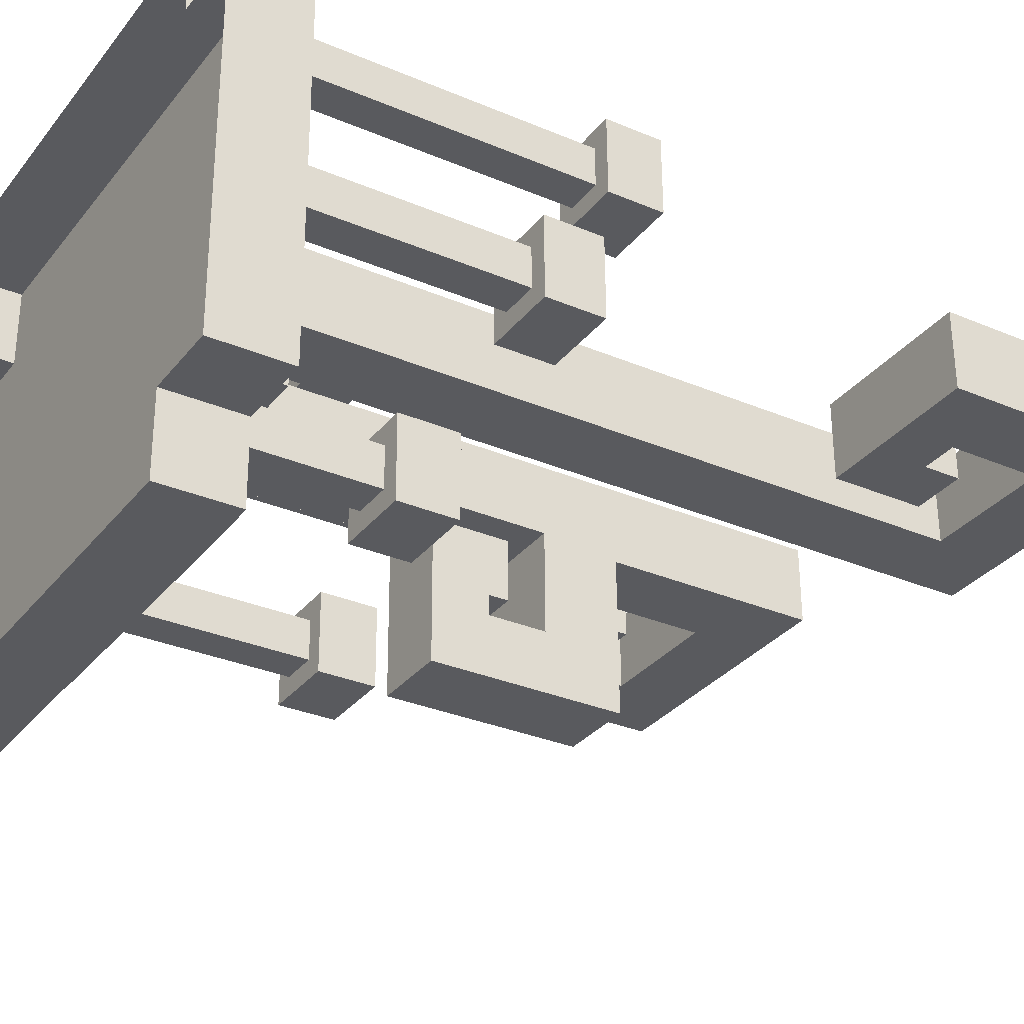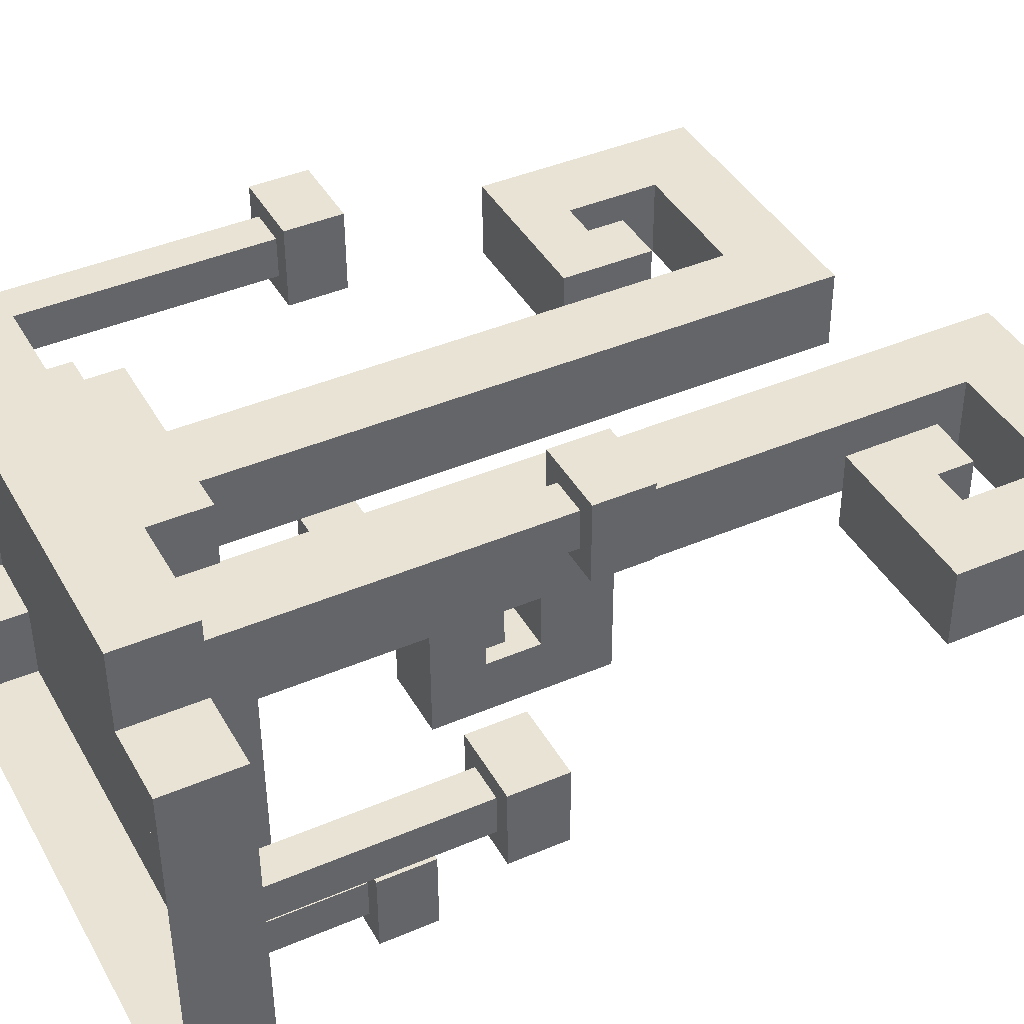
<metadata>
{"format":"obj","ext":"obj","renderer":"f3d","projection":"perspective","resolution":1024,"background":"white","views":[{"elev":-31.4,"azim":-121.5,"up":"+Y"},{"elev":41.2,"azim":-117.2,"up":"+Y"}]}
</metadata>
<code>
g alien_planet_space_flower_011
v 0.9 0.8202 0.2359
v -0.78 0.819 -0.004095
v 0.9 0.819 -0.004095
v -0.78 0.8202 0.2359
v -0.78 -0.8178 0.2441
v 0.9 -0.819 0.004095
v -0.78 -0.819 0.004095
v 0.9 -0.8178 0.2441
v -1.02 0.5682 0.2372
v -1.02 -0.567 0.002835
v -1.02 0.567 -0.002835
v -1.02 -0.5658 0.2428
v 1.14 -0.5658 0.2428
v 1.14 0.567 -0.002835
v 1.14 -0.567 0.002835
v 1.14 0.5682 0.2372
v 0.18 0.8211 0.4159
v -0.42 0.8202 0.2359
v 0.18 0.8202 0.2359
v -0.42 0.8211 0.4159
v -0.36 -0.5649 0.4228
v 0.66 -0.5658 0.2428
v -0.36 -0.5658 0.2428
v 0.66 -0.5649 0.4228
v 0.9 -0.3129 0.4216
v 0.9 0.2532 0.2387
v 0.9 -0.3138 0.2416
v 0.9 0.2541 0.4187
v -0.66 0.3276 2.518
v -0.48 0.0756 2.52
v -0.66 0.0756 2.52
v -0.48 0.3276 2.518
v -0.6 0.6993 1.257
v -0.72 0.6942 0.2365
v -0.6 0.6942 0.2365
v -0.72 0.6993 1.257
v 0.72 0.7611 1.016
v 0.6 0.7572 0.2362
v 0.72 0.7572 0.2362
v 0.6 0.7611 1.016
v -0.84 0.0675 0.8997
v -0.96 0.0642 0.2397
v -0.84 0.0642 0.2397
v -0.96 0.0675 0.8997
v 0.54 -0.3099 1.022
v 0.42 -0.3129 0.4216
v 0.54 -0.3129 0.4216
v 0.42 -0.3099 1.022
v -0.54 -0.4377 0.6622
v -0.66 -0.4398 0.2422
v -0.54 -0.4398 0.2422
v -0.66 -0.4377 0.6622
v -0.72 0.5733 1.257
v -0.6 0.5682 0.2372
v -0.72 0.5682 0.2372
v -0.6 0.5733 1.257
v 0.6 0.6351 1.017
v 0.72 0.6312 0.2368
v 0.6 0.6312 0.2368
v 0.72 0.6351 1.017
v -0.96 -0.0585 0.9003
v -0.84 -0.0618 0.2403
v -0.96 -0.0618 0.2403
v -0.84 -0.0585 0.9003
v 0.42 -0.4359 1.022
v 0.54 -0.4389 0.4222
v 0.42 -0.4389 0.4222
v 0.54 -0.4359 1.022
v -0.66 -0.5637 0.6628
v -0.54 -0.5658 0.2428
v -0.66 -0.5658 0.2428
v -0.54 -0.5637 0.6628
v -0.72 0.6993 1.257
v -0.72 0.5682 0.2372
v -0.72 0.6942 0.2365
v -0.72 0.5733 1.257
v 0.6 0.7611 1.016
v 0.6 0.6312 0.2368
v 0.6 0.7572 0.2362
v 0.6 0.6351 1.017
v -0.96 0.0675 0.8997
v -0.96 -0.0618 0.2403
v -0.96 0.0642 0.2397
v -0.96 -0.0585 0.9003
v 0.42 -0.3099 1.022
v 0.42 -0.4389 0.4222
v 0.42 -0.3129 0.4216
v 0.42 -0.4359 1.022
v -0.66 -0.4377 0.6622
v -0.66 -0.5658 0.2428
v -0.66 -0.4398 0.2422
v -0.66 -0.5637 0.6628
v -0.6 0.5733 1.257
v -0.6 0.6942 0.2365
v -0.6 0.5682 0.2372
v -0.6 0.6993 1.257
v 0.72 0.6351 1.017
v 0.72 0.7572 0.2362
v 0.72 0.6312 0.2368
v 0.72 0.7611 1.016
v -0.84 -0.0585 0.9003
v -0.84 0.0642 0.2397
v -0.84 -0.0618 0.2403
v -0.84 0.0675 0.8997
v 0.54 -0.4359 1.022
v 0.54 -0.3129 0.4216
v 0.54 -0.4389 0.4222
v 0.54 -0.3099 1.022
v -0.54 -0.5637 0.6628
v -0.54 -0.4398 0.2422
v -0.54 -0.5658 0.2428
v -0.54 -0.4377 0.6622
v 0.78 0.825 1.196
v 0.54 0.8241 1.016
v 0.78 0.8241 1.016
v 0.54 0.825 1.196
v -0.54 0.7632 1.436
v -0.78 0.7623 1.256
v -0.54 0.7623 1.256
v -0.78 0.7632 1.436
v -0.78 0.1314 1.079
v -1.02 0.1305 0.8994
v -0.78 0.1305 0.8994
v -1.02 0.1314 1.079
v 0.6 -0.246 1.201
v 0.36 -0.2469 1.021
v 0.6 -0.2469 1.021
v 0.36 -0.246 1.201
v -0.48 -0.3738 0.8419
v -0.72 -0.3747 0.6619
v -0.48 -0.3747 0.6619
v -0.72 -0.3738 0.8419
v 0.54 0.573 1.197
v 0.78 0.5721 1.017
v 0.54 0.5721 1.017
v 0.78 0.573 1.197
v -0.78 0.5112 1.437
v -0.54 0.5103 1.257
v -0.78 0.5103 1.257
v -0.54 0.5112 1.437
v -1.02 -0.1206 1.081
v -0.78 -0.1215 0.9006
v -1.02 -0.1215 0.9006
v -0.78 -0.1206 1.081
v 0.36 -0.498 1.203
v 0.6 -0.4989 1.023
v 0.36 -0.4989 1.023
v 0.6 -0.498 1.203
v -0.72 -0.6258 0.8431
v -0.48 -0.6267 0.6631
v -0.72 -0.6267 0.6631
v -0.48 -0.6258 0.8431
v 0.54 0.825 1.196
v 0.54 0.5721 1.017
v 0.54 0.8241 1.016
v 0.54 0.573 1.197
v -0.78 0.7632 1.436
v -0.78 0.5103 1.257
v -0.78 0.7623 1.256
v -0.78 0.5112 1.437
v -1.02 0.1314 1.079
v -1.02 -0.1215 0.9006
v -1.02 0.1305 0.8994
v -1.02 -0.1206 1.081
v 0.36 -0.246 1.201
v 0.36 -0.4989 1.023
v 0.36 -0.2469 1.021
v 0.36 -0.498 1.203
v -0.72 -0.3738 0.8419
v -0.72 -0.6267 0.6631
v -0.72 -0.3747 0.6619
v -0.72 -0.6258 0.8431
v 0.78 0.573 1.197
v 0.78 0.8241 1.016
v 0.78 0.5721 1.017
v 0.78 0.825 1.196
v -0.54 0.5112 1.437
v -0.54 0.7623 1.256
v -0.54 0.5103 1.257
v -0.54 0.7632 1.436
v -0.78 -0.1206 1.081
v -0.78 0.1305 0.8994
v -0.78 -0.1215 0.9006
v -0.78 0.1314 1.079
v 0.6 -0.498 1.203
v 0.6 -0.2469 1.021
v 0.6 -0.4989 1.023
v 0.6 -0.246 1.201
v -0.48 -0.6258 0.8431
v -0.48 -0.3747 0.6619
v -0.48 -0.6267 0.6631
v -0.48 -0.3738 0.8419
v 0.54 0.825 1.196
v 0.78 0.573 1.197
v 0.54 0.573 1.197
v 0.78 0.825 1.196
v -0.78 0.7632 1.436
v -0.54 0.5112 1.437
v -0.78 0.5112 1.437
v -0.54 0.7632 1.436
v -1.02 0.1314 1.079
v -0.78 -0.1206 1.081
v -1.02 -0.1206 1.081
v -0.78 0.1314 1.079
v 0.36 -0.246 1.201
v 0.6 -0.498 1.203
v 0.36 -0.498 1.203
v 0.6 -0.246 1.201
v -0.72 -0.3738 0.8419
v -0.48 -0.6258 0.8431
v -0.72 -0.6258 0.8431
v -0.48 -0.3738 0.8419
v 0.54 0.5721 1.017
v 0.78 0.8241 1.016
v 0.54 0.8241 1.016
v 0.78 0.5721 1.017
v -0.78 0.5103 1.257
v -0.54 0.7623 1.256
v -0.78 0.7623 1.256
v -0.54 0.5103 1.257
v -1.02 -0.1215 0.9006
v -0.78 0.1305 0.8994
v -1.02 0.1305 0.8994
v -0.78 -0.1215 0.9006
v 0.36 -0.4989 1.023
v 0.6 -0.2469 1.021
v 0.36 -0.2469 1.021
v 0.6 -0.4989 1.023
v -0.72 -0.6267 0.6631
v -0.48 -0.3747 0.6619
v -0.72 -0.3747 0.6619
v -0.48 -0.6267 0.6631
v 0.9 0.2541 0.4187
v 0.66 0.2532 0.2387
v 0.9 0.2532 0.2387
v 0.66 0.2541 0.4187
v 0.66 -0.3129 0.4216
v 0.9 -0.3138 0.2416
v 0.66 -0.3138 0.2416
v 0.9 -0.3129 0.4216
v 0.66 0.2541 0.4187
v 0.66 0.5052 0.2375
v 0.66 0.2532 0.2387
v 0.66 0.5061 0.4175
v 0.66 -0.5649 0.4228
v 0.66 -0.3138 0.2416
v 0.66 -0.5658 0.2428
v 0.66 -0.3129 0.4216
v 0.36 0.5061 0.4175
v 0.36 0.6312 0.2368
v 0.36 0.5052 0.2375
v 0.36 0.6321 0.4168
v 0.66 -0.3129 0.4216
v 0.9 0.2541 0.4187
v 0.9 -0.3129 0.4216
v 0.66 0.2541 0.4187
v -0.36 -0.3129 0.4216
v 0.66 -0.5649 0.4228
v -0.36 -0.5649 0.4228
v 0.36 0.5061 0.4175
v 0.66 0.5061 0.4175
v -0.42 0.6321 0.4168
v -0.6 0.6321 0.4168
v -0.6 -0.3129 0.4216
v 0.18 0.6321 0.4168
v 0.36 0.6321 0.4168
v -0.42 0.8211 0.4159
v 0.18 0.8211 0.4159
v 0.36 0.5061 0.4175
v 0.66 0.5052 0.2375
v 0.66 0.5061 0.4175
v 0.36 0.5052 0.2375
v 0.36 0.6321 0.4168
v 0.18 0.6312 0.2368
v 0.36 0.6312 0.2368
v 0.18 0.6321 0.4168
v 0.18 0.6321 0.4168
v 0.18 0.8202 0.2359
v 0.18 0.6312 0.2368
v 0.18 0.8211 0.4159
v -0.36 -0.3129 0.4216
v -0.36 -0.5658 0.2428
v -0.36 -0.3138 0.2416
v -0.36 -0.5649 0.4228
v -0.36 -0.3129 0.4216
v -0.6 -0.3138 0.2416
v -0.6 -0.3129 0.4216
v -0.36 -0.3138 0.2416
v -0.78 0.5682 0.2372
v -1.02 0.567 -0.002835
v -0.78 0.567 -0.002835
v -1.02 0.5682 0.2372
v 1.14 0.5682 0.2372
v 0.9 0.567 -0.002835
v 1.14 0.567 -0.002835
v 0.9 0.5682 0.2372
v -1.02 -0.5658 0.2428
v -0.78 -0.567 0.002835
v -1.02 -0.567 0.002835
v -0.78 -0.5658 0.2428
v 0.9 -0.5658 0.2428
v 1.14 -0.567 0.002835
v 0.9 -0.567 0.002835
v 1.14 -0.5658 0.2428
v -0.78 0.8202 0.2359
v -0.78 0.567 -0.002835
v -0.78 0.819 -0.004095
v -0.78 0.5682 0.2372
v -0.78 -0.5658 0.2428
v -0.78 -0.819 0.004095
v -0.78 -0.567 0.002835
v -0.78 -0.8178 0.2441
v 0.9 0.5682 0.2372
v 0.9 0.819 -0.004095
v 0.9 0.567 -0.002835
v 0.9 0.8202 0.2359
v 0.9 -0.8178 0.2441
v 0.9 -0.567 0.002835
v 0.9 -0.819 0.004095
v 0.9 -0.5658 0.2428
v -0.78 0.8202 0.2359
v 0.9 0.5682 0.2372
v -0.78 0.5682 0.2372
v 0.9 0.8202 0.2359
v -0.78 -0.5658 0.2428
v -1.02 -0.5658 0.2428
v -1.02 0.5682 0.2372
v 0.9 -0.5658 0.2428
v 0.9 -0.8178 0.2441
v -0.78 -0.8178 0.2441
v 1.14 0.5682 0.2372
v 1.14 -0.5658 0.2428
v -0.48 0.3276 2.518
v -0.66 0.327 2.398
v -0.48 0.3261 2.218
v -0.66 0.3276 2.518
v -0.78 0.327 2.398
v -1.02 0.3261 2.218
v -0.78 0.3285 2.698
v -1.02 0.3297 2.938
v -0.36 0.3285 2.698
v -0.12 0.3297 2.938
v -0.36 0.3171 0.4184
v -0.12 0.3171 0.4184
v -0.48 0.0756 2.52
v -0.48 0.3261 2.218
v -0.48 0.0741 2.22
v -0.48 0.3276 2.518
v -0.66 0.3276 2.518
v -0.66 0.075 2.4
v -0.66 0.327 2.398
v -0.66 0.0756 2.52
v -0.48 0.0756 2.52
v -0.66 0.075 2.4
v -0.66 0.0756 2.52
v -0.48 0.0741 2.22
v -1.02 0.0741 2.22
v -0.78 0.075 2.4
v -1.02 0.0777 2.94
v -0.78 0.0765 2.7
v -0.12 0.0777 2.94
v -0.36 0.0765 2.7
v -0.12 0.0651 0.4197
v -0.36 0.0651 0.4197
v -1.02 0.3261 2.218
v -0.48 0.0741 2.22
v -0.48 0.3261 2.218
v -1.02 0.0741 2.22
v -0.78 0.075 2.4
v -0.66 0.327 2.398
v -0.66 0.075 2.4
v -0.78 0.327 2.398
v -0.36 0.3285 2.698
v -0.36 0.0651 0.4197
v -0.36 0.3171 0.4184
v -0.36 0.0765 2.7
v -0.12 0.0777 2.94
v -0.12 0.3171 0.4184
v -0.12 0.0651 0.4197
v -0.12 0.3297 2.938
v -0.78 0.0765 2.7
v -0.36 0.3285 2.698
v -0.78 0.3285 2.698
v -0.36 0.0765 2.7
v -1.02 0.3297 2.938
v -1.02 0.0741 2.22
v -1.02 0.3261 2.218
v -1.02 0.0777 2.94
v -0.78 0.0765 2.7
v -0.78 0.327 2.398
v -0.78 0.075 2.4
v -0.78 0.3285 2.698
v -1.02 0.0777 2.94
v -0.12 0.3297 2.938
v -0.12 0.0777 2.94
v -1.02 0.3297 2.938
v 0.6 0.3261 2.218
v 0.78 0.0741 2.22
v 0.6 0.0741 2.22
v 0.78 0.3261 2.218
v 0.6 0.0741 2.22
v 0.78 0.0735 2.1
v 0.6 0.0726 1.92
v 0.78 0.0741 2.22
v 0.9 0.0735 2.1
v 1.14 0.0726 1.92
v 0.9 0.075 2.4
v 1.14 0.0762 2.64
v 0.48 0.075 2.4
v 0.24 0.0762 2.64
v 0.48 0.0651 0.4197
v 0.24 0.0651 0.4197
v 0.6 0.3261 2.218
v 0.6 0.0726 1.92
v 0.6 0.3246 1.918
v 0.6 0.0741 2.22
v 0.78 0.0741 2.22
v 0.78 0.3255 2.098
v 0.78 0.0735 2.1
v 0.78 0.3261 2.218
v 0.6 0.3261 2.218
v 0.78 0.3255 2.098
v 0.78 0.3261 2.218
v 0.6 0.3246 1.918
v 1.14 0.3246 1.918
v 0.9 0.3255 2.098
v 1.14 0.3282 2.638
v 0.9 0.327 2.398
v 0.24 0.3282 2.638
v 0.48 0.327 2.398
v 0.24 0.3171 0.4184
v 0.48 0.3171 0.4184
v 0.6 0.0726 1.92
v 1.14 0.3246 1.918
v 0.6 0.3246 1.918
v 1.14 0.0726 1.92
v 0.9 0.0735 2.1
v 0.78 0.3255 2.098
v 0.9 0.3255 2.098
v 0.78 0.0735 2.1
v 0.48 0.075 2.4
v 0.48 0.3171 0.4184
v 0.48 0.0651 0.4197
v 0.48 0.327 2.398
v 0.24 0.3282 2.638
v 0.24 0.0651 0.4197
v 0.24 0.3171 0.4184
v 0.24 0.0762 2.64
v 0.9 0.075 2.4
v 0.48 0.327 2.398
v 0.48 0.075 2.4
v 0.9 0.327 2.398
v 1.14 0.0762 2.64
v 1.14 0.3246 1.918
v 1.14 0.0726 1.92
v 1.14 0.3282 2.638
v 0.9 0.327 2.398
v 0.9 0.0735 2.1
v 0.9 0.3255 2.098
v 0.9 0.075 2.4
v 0.24 0.0762 2.64
v 1.14 0.3282 2.638
v 1.14 0.0762 2.64
v 0.24 0.3282 2.638
v 0.18 -0.1821 1.381
v -0.06 -0.3711 1.382
v -0.06 -0.1821 1.381
v 0.18 -0.3711 1.382
v -0.06 -0.1821 1.381
v -0.06 -0.3714 1.322
v -0.06 -0.1833 1.141
v -0.06 -0.3711 1.382
v -0.06 -0.4344 1.322
v -0.06 -0.6243 1.143
v -0.06 -0.4335 1.502
v -0.06 -0.6213 1.743
v -0.06 -0.1185 1.501
v -0.06 0.0717 1.74
v -0.06 -0.1239 0.4206
v -0.06 0.0651 0.4197
v 0.18 -0.1821 1.381
v -0.06 -0.1833 1.141
v 0.18 -0.1833 1.141
v -0.06 -0.1821 1.381
v -0.06 -0.3711 1.382
v 0.18 -0.3714 1.322
v -0.06 -0.3714 1.322
v 0.18 -0.3711 1.382
v 0.18 -0.1821 1.381
v 0.18 -0.3714 1.322
v 0.18 -0.3711 1.382
v 0.18 -0.1833 1.141
v 0.18 -0.6243 1.143
v 0.18 -0.4344 1.322
v 0.18 -0.6213 1.743
v 0.18 -0.4335 1.502
v 0.18 0.0717 1.74
v 0.18 -0.1185 1.501
v 0.18 0.0651 0.4197
v 0.18 -0.1239 0.4206
v -0.06 -0.1833 1.141
v 0.18 -0.6243 1.143
v 0.18 -0.1833 1.141
v -0.06 -0.6243 1.143
v -0.06 -0.4344 1.322
v 0.18 -0.3714 1.322
v 0.18 -0.4344 1.322
v -0.06 -0.3714 1.322
v -0.06 -0.1185 1.501
v 0.18 -0.1239 0.4206
v -0.06 -0.1239 0.4206
v 0.18 -0.1185 1.501
v 0.18 0.0717 1.74
v -0.06 0.0651 0.4197
v 0.18 0.0651 0.4197
v -0.06 0.0717 1.74
v -0.06 -0.4335 1.502
v 0.18 -0.1185 1.501
v -0.06 -0.1185 1.501
v 0.18 -0.4335 1.502
v -0.06 -0.6213 1.743
v 0.18 -0.6243 1.143
v -0.06 -0.6243 1.143
v 0.18 -0.6213 1.743
v 0.18 -0.4335 1.502
v -0.06 -0.4344 1.322
v 0.18 -0.4344 1.322
v -0.06 -0.4335 1.502
v -0.06 -0.6213 1.743
v 0.18 0.0717 1.74
v 0.18 -0.6213 1.743
v -0.06 0.0717 1.74
v -0.6 0.6321 0.4168
v -0.6 -0.3138 0.2416
v -0.6 0.6312 0.2368
v -0.6 -0.3129 0.4216
v -0.42 0.8211 0.4159
v -0.42 0.6312 0.2368
v -0.42 0.8202 0.2359
v -0.42 0.6321 0.4168
v -0.42 0.6321 0.4168
v -0.6 0.6312 0.2368
v -0.42 0.6312 0.2368
v -0.6 0.6321 0.4168
g alien_planet_space_flower_011_0
f 3 2 1
f 4 1 2
f 7 6 5
f 8 5 6
f 11 10 9
f 12 9 10
f 15 14 13
f 16 13 14
f 19 18 17
f 20 17 18
f 23 22 21
f 24 21 22
f 27 26 25
f 28 25 26
f 31 30 29
f 32 29 30
f 35 34 33
f 36 33 34
f 39 38 37
f 40 37 38
f 43 42 41
f 44 41 42
f 47 46 45
f 48 45 46
f 51 50 49
f 52 49 50
f 55 54 53
f 56 53 54
f 59 58 57
f 60 57 58
f 63 62 61
f 64 61 62
f 67 66 65
f 68 65 66
f 71 70 69
f 72 69 70
f 75 74 73
f 76 73 74
f 79 78 77
f 80 77 78
f 83 82 81
f 84 81 82
f 87 86 85
f 88 85 86
f 91 90 89
f 92 89 90
f 95 94 93
f 96 93 94
f 99 98 97
f 100 97 98
f 103 102 101
f 104 101 102
f 107 106 105
f 108 105 106
f 111 110 109
f 112 109 110
f 115 114 113
f 116 113 114
f 119 118 117
f 120 117 118
f 123 122 121
f 124 121 122
f 127 126 125
f 128 125 126
f 131 130 129
f 132 129 130
f 135 134 133
f 136 133 134
f 139 138 137
f 140 137 138
f 143 142 141
f 144 141 142
f 147 146 145
f 148 145 146
f 151 150 149
f 152 149 150
f 155 154 153
f 156 153 154
f 159 158 157
f 160 157 158
f 163 162 161
f 164 161 162
f 167 166 165
f 168 165 166
f 171 170 169
f 172 169 170
f 175 174 173
f 176 173 174
f 179 178 177
f 180 177 178
f 183 182 181
f 184 181 182
f 187 186 185
f 188 185 186
f 191 190 189
f 192 189 190
f 195 194 193
f 196 193 194
f 199 198 197
f 200 197 198
f 203 202 201
f 204 201 202
f 207 206 205
f 208 205 206
f 211 210 209
f 212 209 210
f 215 214 213
f 216 213 214
f 219 218 217
f 220 217 218
f 223 222 221
f 224 221 222
f 227 226 225
f 228 225 226
f 231 230 229
f 232 229 230
f 235 234 233
f 236 233 234
f 239 238 237
f 240 237 238
f 243 242 241
f 244 241 242
f 247 246 245
f 248 245 246
f 251 250 249
f 252 249 250
f 255 254 253
f 256 253 254
f 253 256 257
f 253 257 258
f 259 258 257
f 260 257 256
f 256 261 260
f 257 260 262
f 262 263 257
f 264 257 263
f 260 265 262
f 260 266 265
f 262 265 267
f 268 267 265
f 271 270 269
f 272 269 270
f 275 274 273
f 276 273 274
f 279 278 277
f 280 277 278
f 283 282 281
f 284 281 282
f 287 286 285
f 288 285 286
f 291 290 289
f 292 289 290
f 295 294 293
f 296 293 294
f 299 298 297
f 300 297 298
f 303 302 301
f 304 301 302
f 307 306 305
f 308 305 306
f 311 310 309
f 312 309 310
f 315 314 313
f 316 313 314
f 319 318 317
f 320 317 318
f 323 322 321
f 324 321 322
f 323 325 322
f 325 323 326
f 327 326 323
f 328 322 325
f 328 325 329
f 330 329 325
f 322 328 331
f 332 331 328
f 335 334 333
f 336 333 334
f 334 335 337
f 338 337 335
f 337 338 339
f 340 339 338
f 339 340 341
f 342 341 340
f 341 342 343
f 344 343 342
f 347 346 345
f 348 345 346
f 351 350 349
f 352 349 350
f 355 354 353
f 356 353 354
f 356 354 357
f 358 357 354
f 357 358 359
f 360 359 358
f 359 360 361
f 362 361 360
f 361 362 363
f 364 363 362
f 367 366 365
f 368 365 366
f 371 370 369
f 372 369 370
f 375 374 373
f 376 373 374
f 379 378 377
f 380 377 378
f 383 382 381
f 384 381 382
f 387 386 385
f 388 385 386
f 391 390 389
f 392 389 390
f 395 394 393
f 396 393 394
f 399 398 397
f 400 397 398
f 403 402 401
f 404 401 402
f 402 403 405
f 406 405 403
f 405 406 407
f 408 407 406
f 407 408 409
f 410 409 408
f 409 410 411
f 412 411 410
f 415 414 413
f 416 413 414
f 419 418 417
f 420 417 418
f 423 422 421
f 424 421 422
f 424 422 425
f 426 425 422
f 425 426 427
f 428 427 426
f 427 428 429
f 430 429 428
f 429 430 431
f 432 431 430
f 435 434 433
f 436 433 434
f 439 438 437
f 440 437 438
f 443 442 441
f 444 441 442
f 447 446 445
f 448 445 446
f 451 450 449
f 452 449 450
f 455 454 453
f 456 453 454
f 459 458 457
f 460 457 458
f 463 462 461
f 464 461 462
f 467 466 465
f 468 465 466
f 471 470 469
f 472 469 470
f 470 471 473
f 474 473 471
f 473 474 475
f 476 475 474
f 475 476 477
f 478 477 476
f 477 478 479
f 480 479 478
f 483 482 481
f 484 481 482
f 487 486 485
f 488 485 486
f 491 490 489
f 492 489 490
f 492 490 493
f 494 493 490
f 493 494 495
f 496 495 494
f 495 496 497
f 498 497 496
f 497 498 499
f 500 499 498
f 503 502 501
f 504 501 502
f 507 506 505
f 508 505 506
f 511 510 509
f 512 509 510
f 515 514 513
f 516 513 514
f 519 518 517
f 520 517 518
f 523 522 521
f 524 521 522
f 527 526 525
f 528 525 526
f 531 530 529
f 532 529 530
f 535 534 533
f 536 533 534
f 539 538 537
f 540 537 538
f 543 542 541
f 544 541 542

</code>
